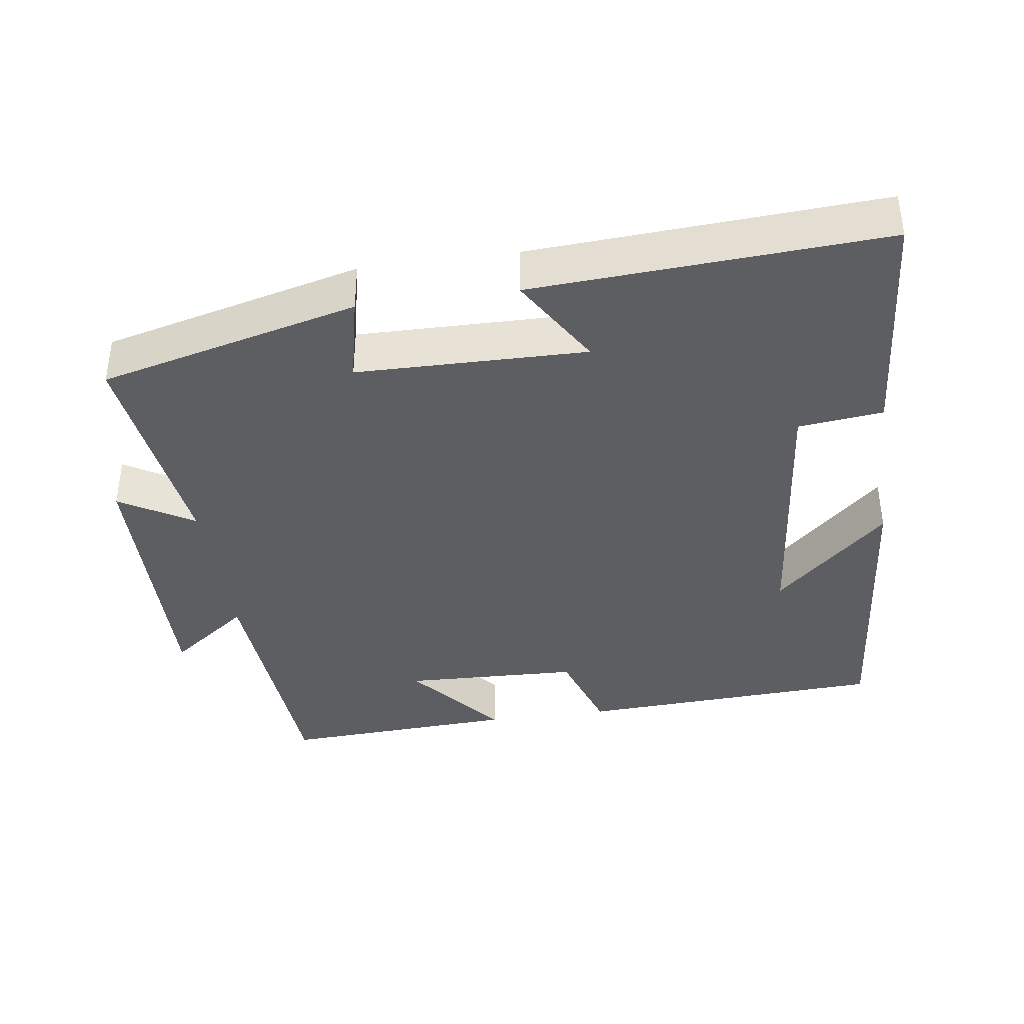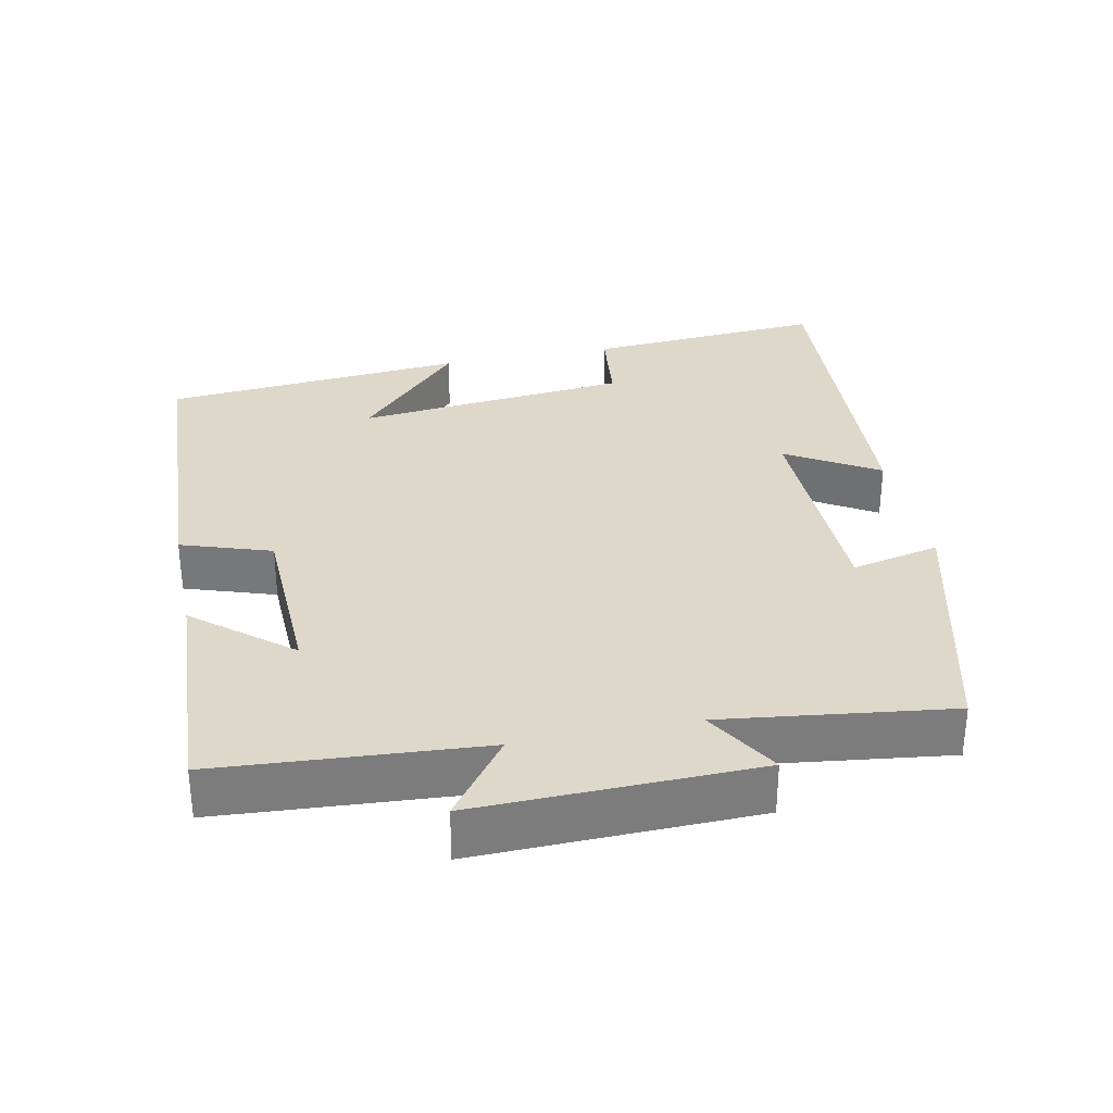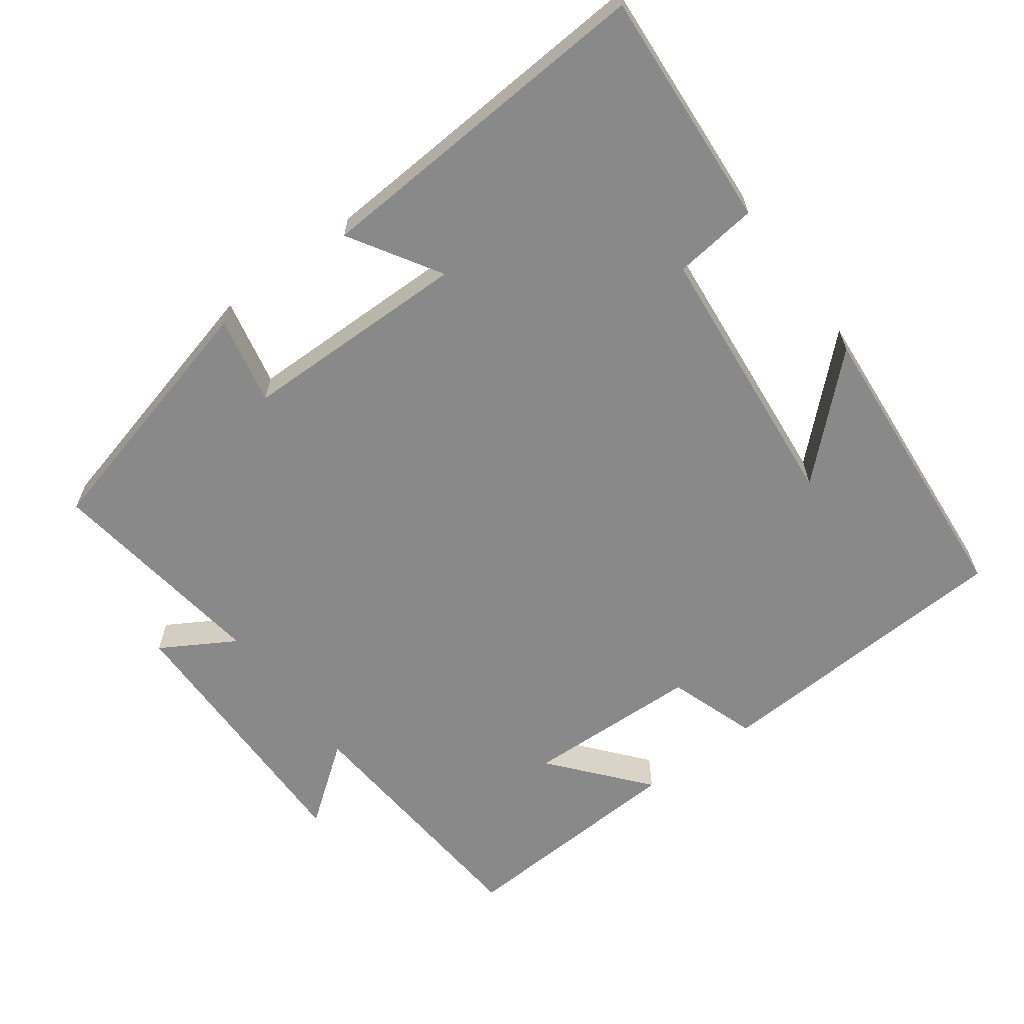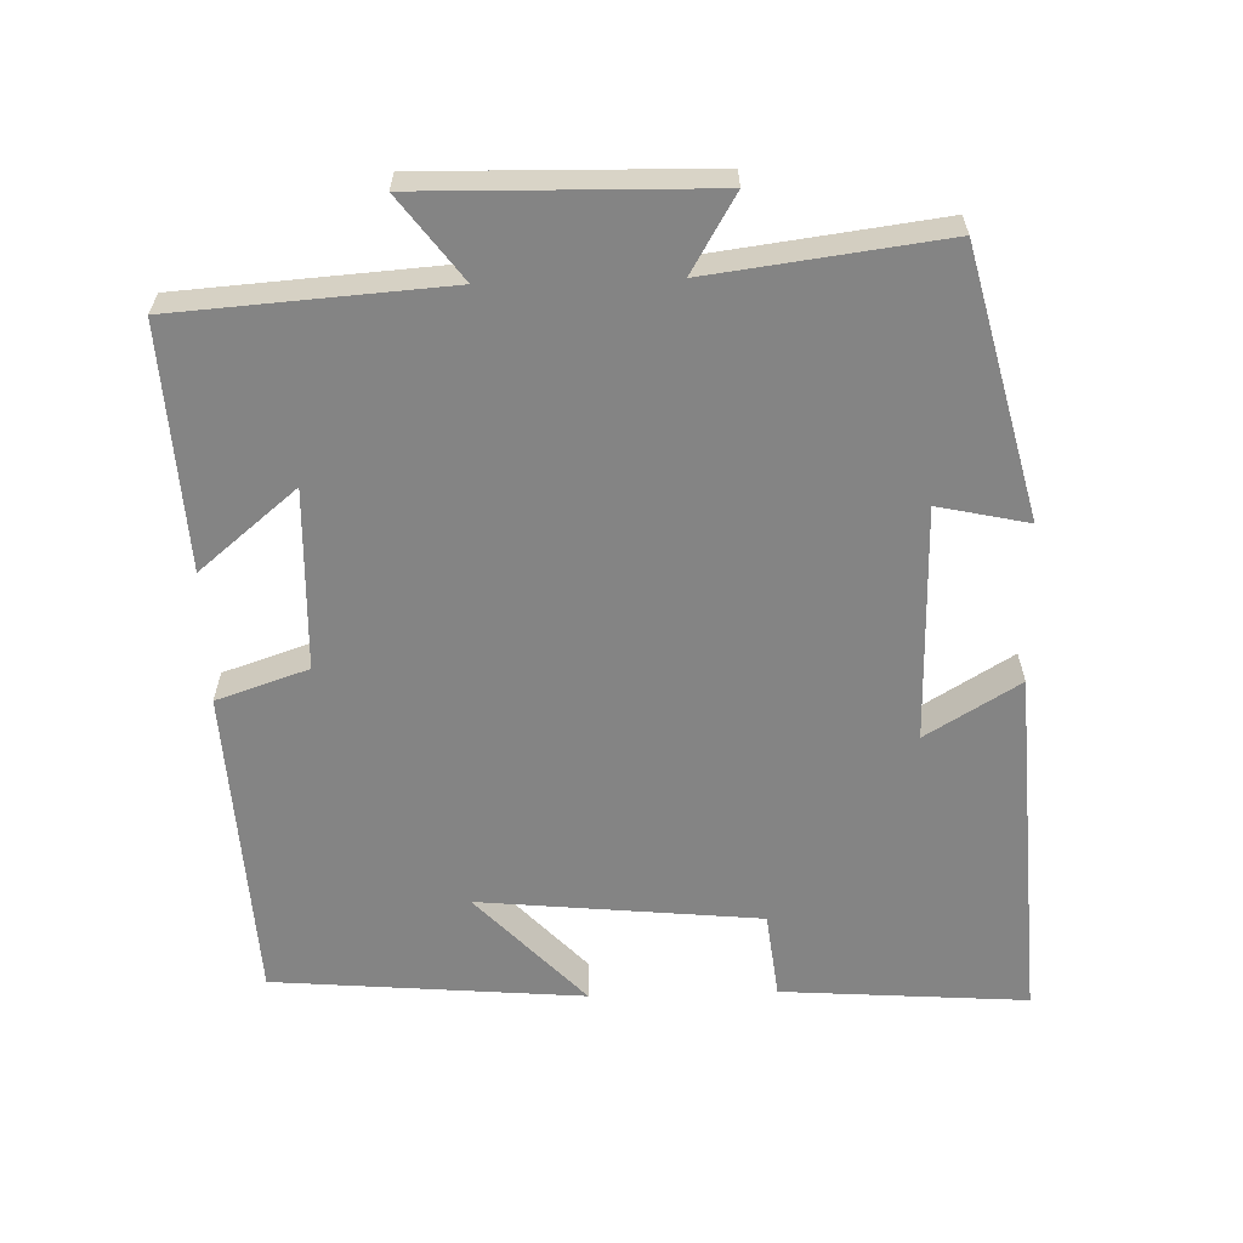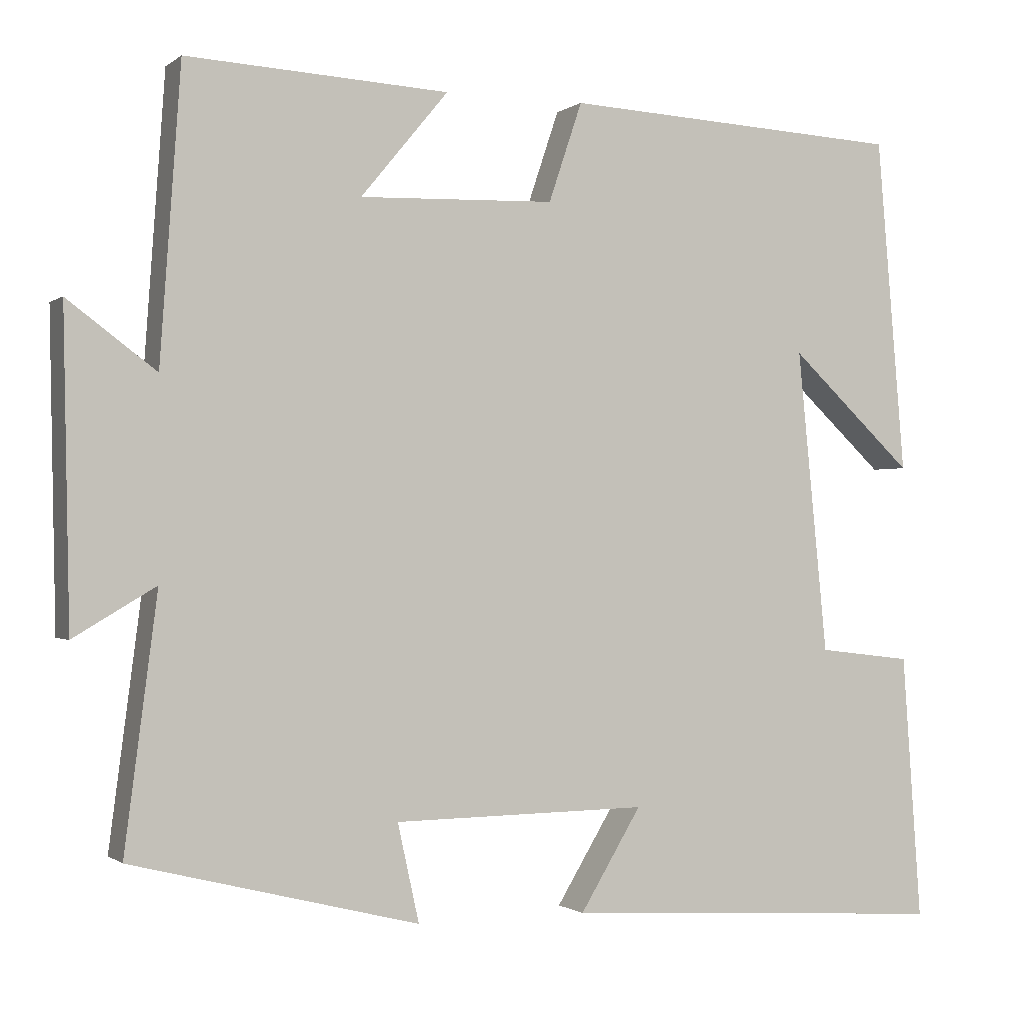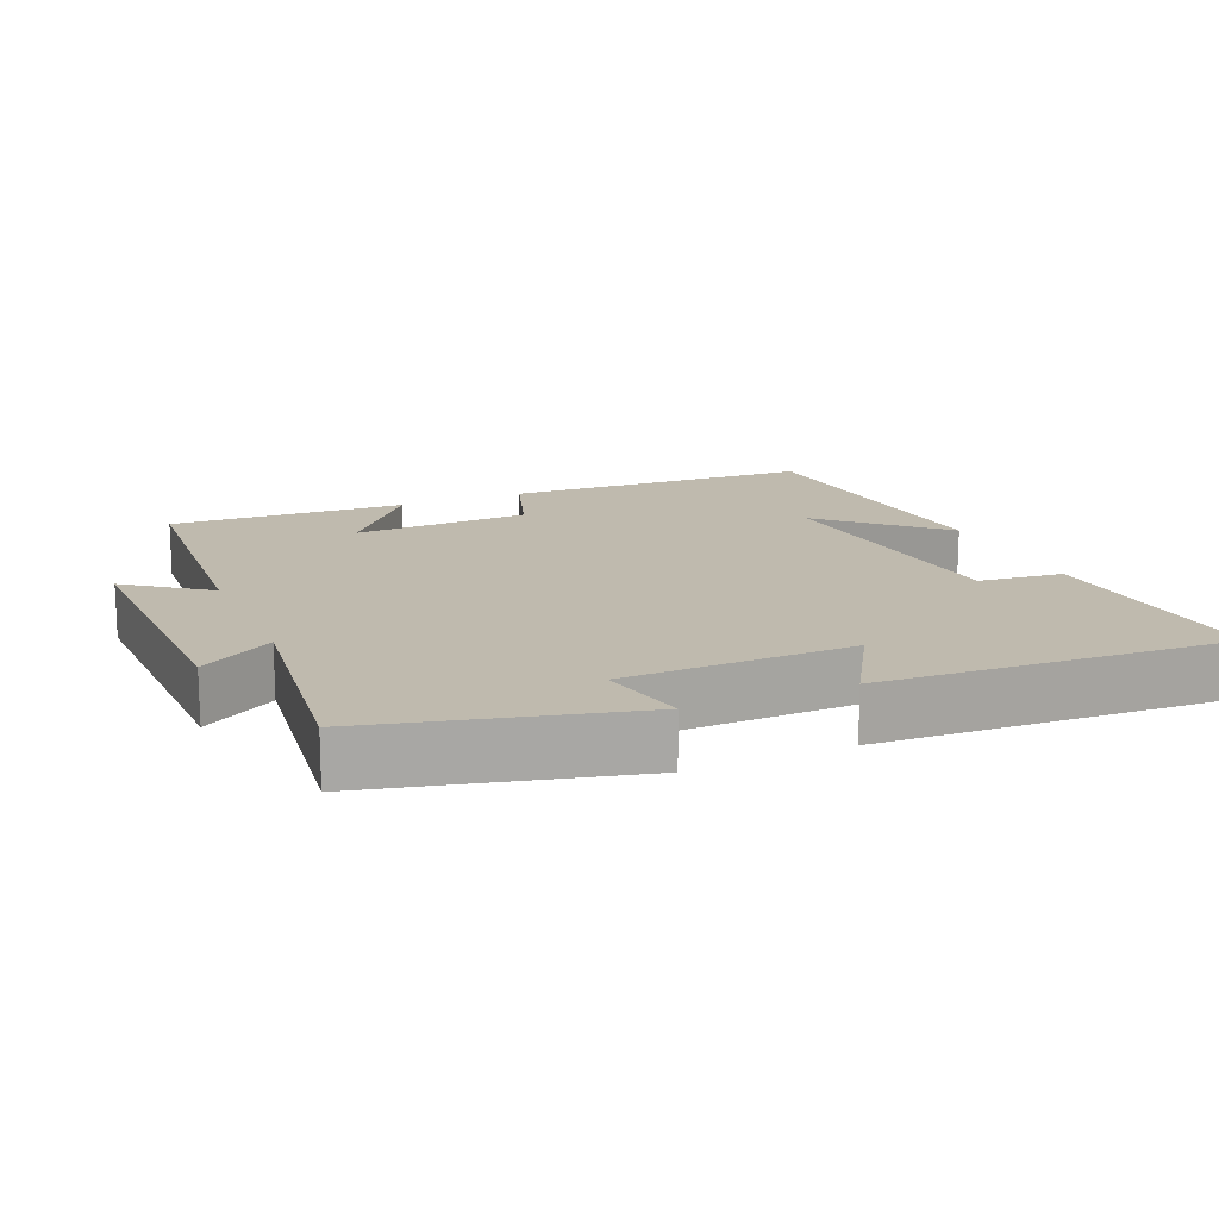
<metadata>
{"format":"obj","ext":"obj","renderer":"f3d","projection":"perspective","resolution":1024,"background":"white","views":[{"elev":-38.6,"azim":-172.0,"up":"+Y"},{"elev":31.6,"azim":78.3,"up":"+Y"},{"elev":-63.0,"azim":-143.4,"up":"+Y"},{"elev":-61.4,"azim":91.7,"up":"+Y"},{"elev":-0.8,"azim":156.6,"up":"+Z"},{"elev":15.7,"azim":156.5,"up":"+Y"}]}
</metadata>
<code>
v 0.541 0.07 -0.409
v 0.18 0.07 -0.5
v 0.207 0.07 -0.377
v -0.113 0.07 -0.373
v -0.036 0.07 -0.5
v -0.524 0.07 -0.53
v -0.5 0.07 -0.196
v -0.382 0.07 -0.182
v -0.344 0.07 0.2
v -0.5 0.07 0.054
v -0.464 0.07 0.477
v -0.034 0.07 0.5
v 0.008 0.07 0.375
v 0.254 0.07 0.367
v 0.144 0.07 0.5
v 0.474 0.07 0.518
v 0.5 0.07 0.151
v 0.611 0.07 0.234
v 0.603 0.07 -0.154
v 0.5 0.07 -0.093
v 0.541 0 -0.409
v 0.18 0 -0.5
v 0.207 0 -0.377
v -0.113 0 -0.373
v -0.036 0 -0.5
v -0.524 0 -0.53
v -0.5 0 -0.196
v -0.382 0 -0.182
v -0.344 0 0.2
v -0.5 0 0.054
v -0.464 0 0.477
v -0.034 0 0.5
v 0.008 0 0.375
v 0.254 0 0.367
v 0.144 0 0.5
v 0.474 0 0.518
v 0.5 0 0.151
v 0.611 0 0.234
v 0.603 0 -0.154
v 0.5 0 -0.093
f 17 18 19 20
f 16 17 20
f 14 15 16
f 14 16 20
f 13 14 20 1
f 9 10 11 12
f 8 9 12 13
f 6 7 8
f 5 6 8
f 4 5 8
f 3 4 8 13
f 1 2 3
f 1 3 13
f 40 39 38 37
f 40 37 36
f 36 35 34
f 40 36 34
f 21 40 34 33
f 32 31 30 29
f 33 32 29 28
f 28 27 26
f 28 26 25
f 28 25 24
f 33 28 24 23
f 23 22 21
f 33 23 21
f 1 21 22 2
f 2 22 23 3
f 3 23 24 4
f 4 24 25 5
f 5 25 26 6
f 6 26 27 7
f 7 27 28 8
f 8 28 29 9
f 9 29 30 10
f 10 30 31 11
f 11 31 32 12
f 12 32 33 13
f 13 33 34 14
f 14 34 35 15
f 15 35 36 16
f 16 36 37 17
f 17 37 38 18
f 18 38 39 19
f 19 39 40 20
f 20 40 21 1

</code>
